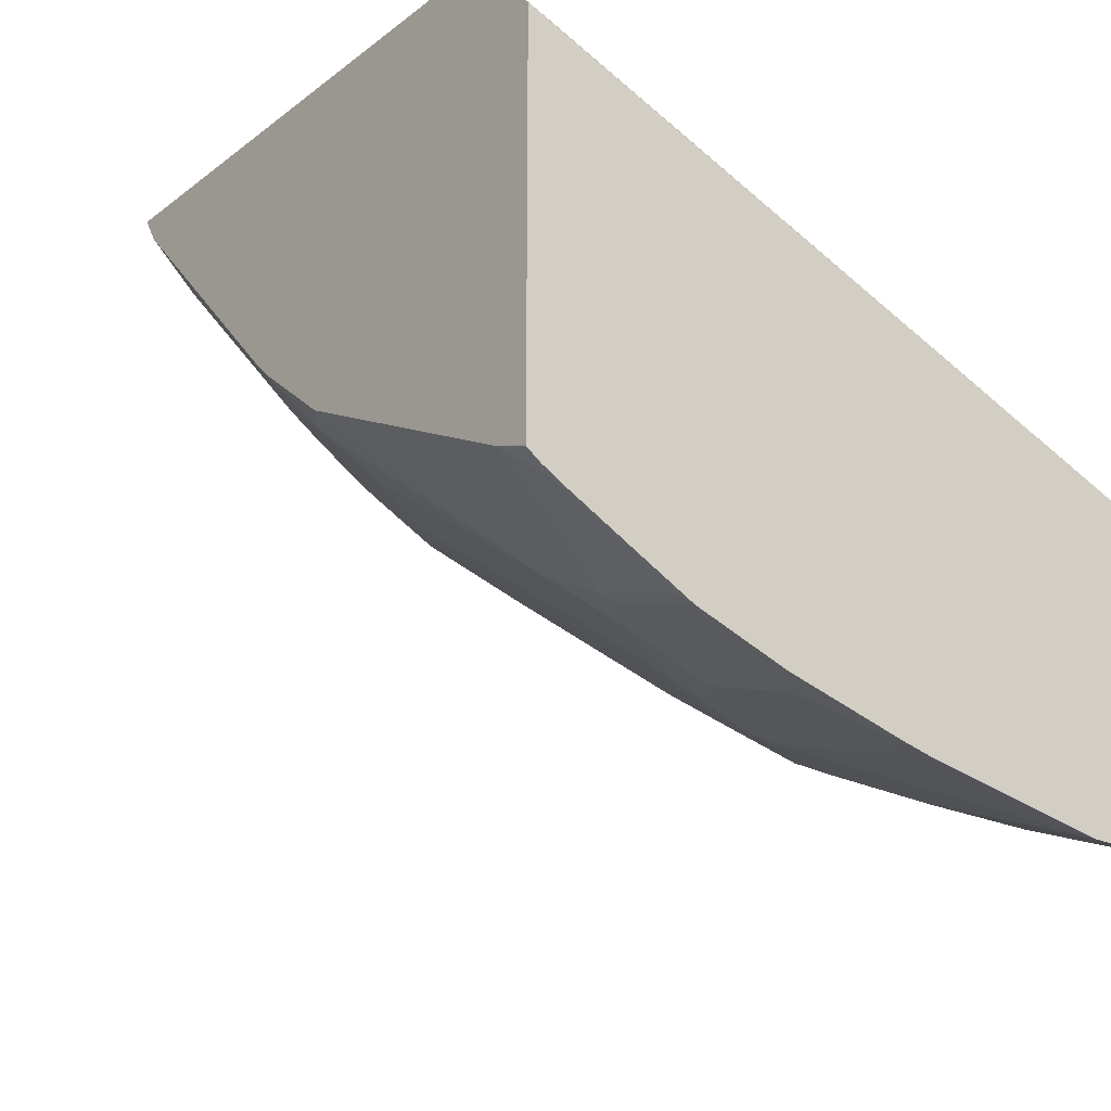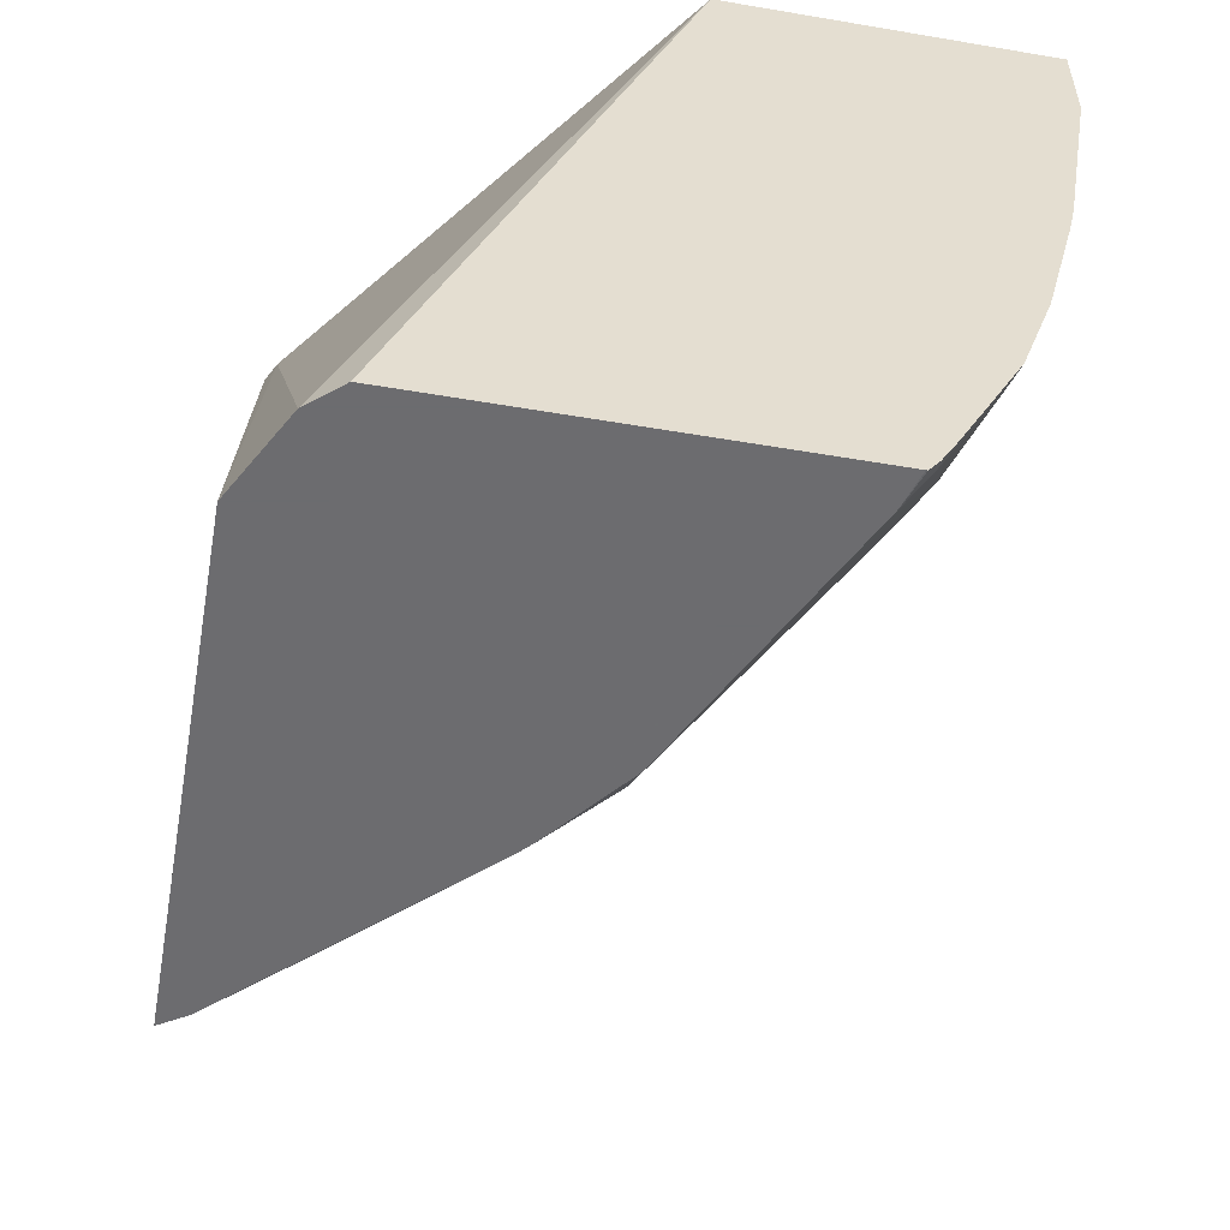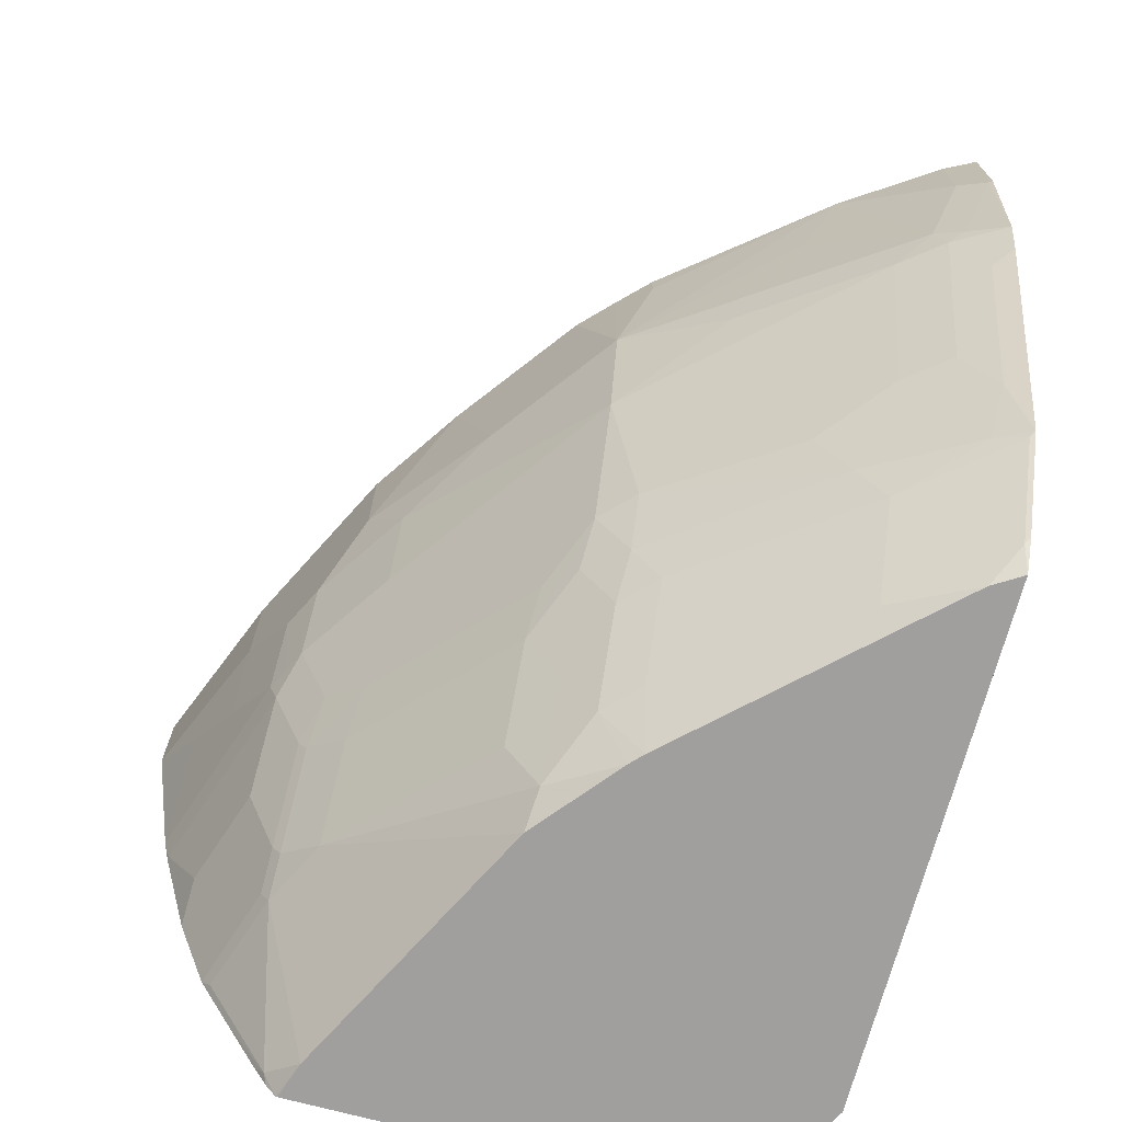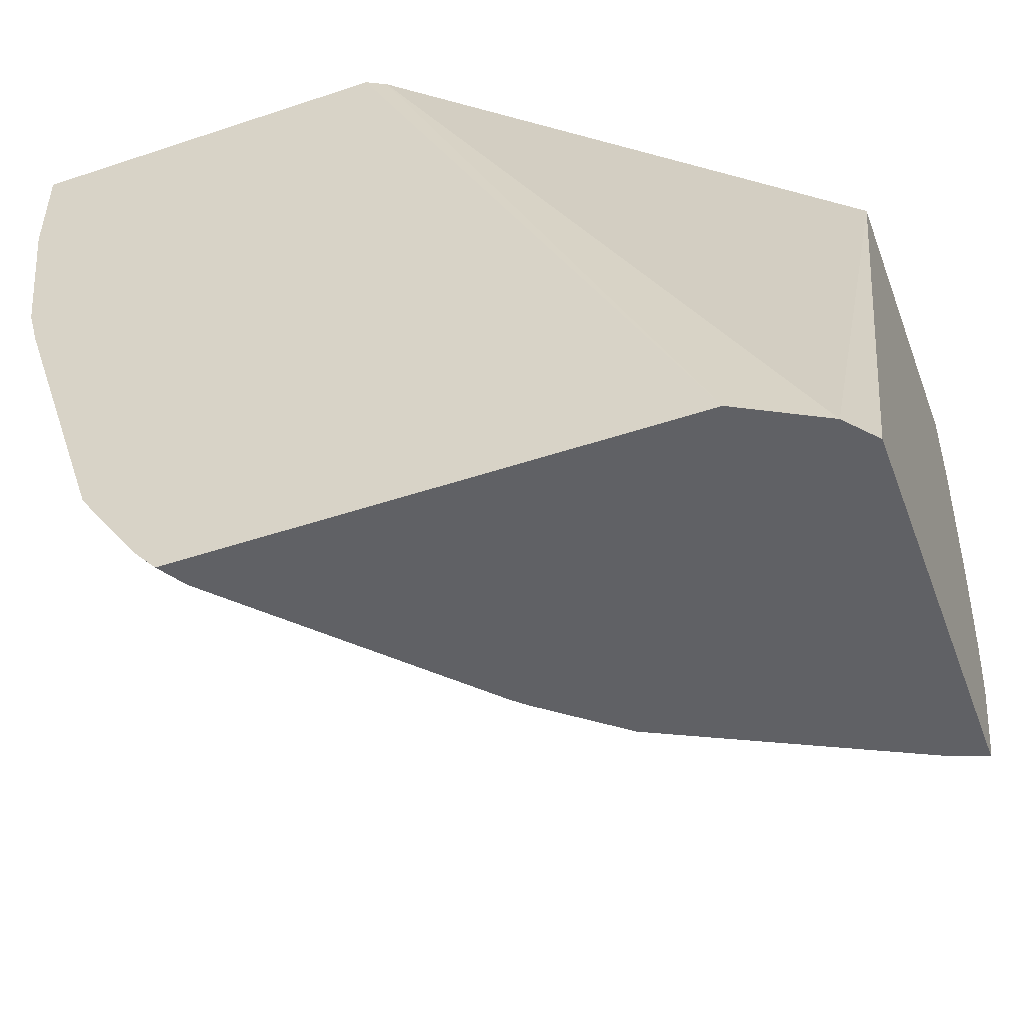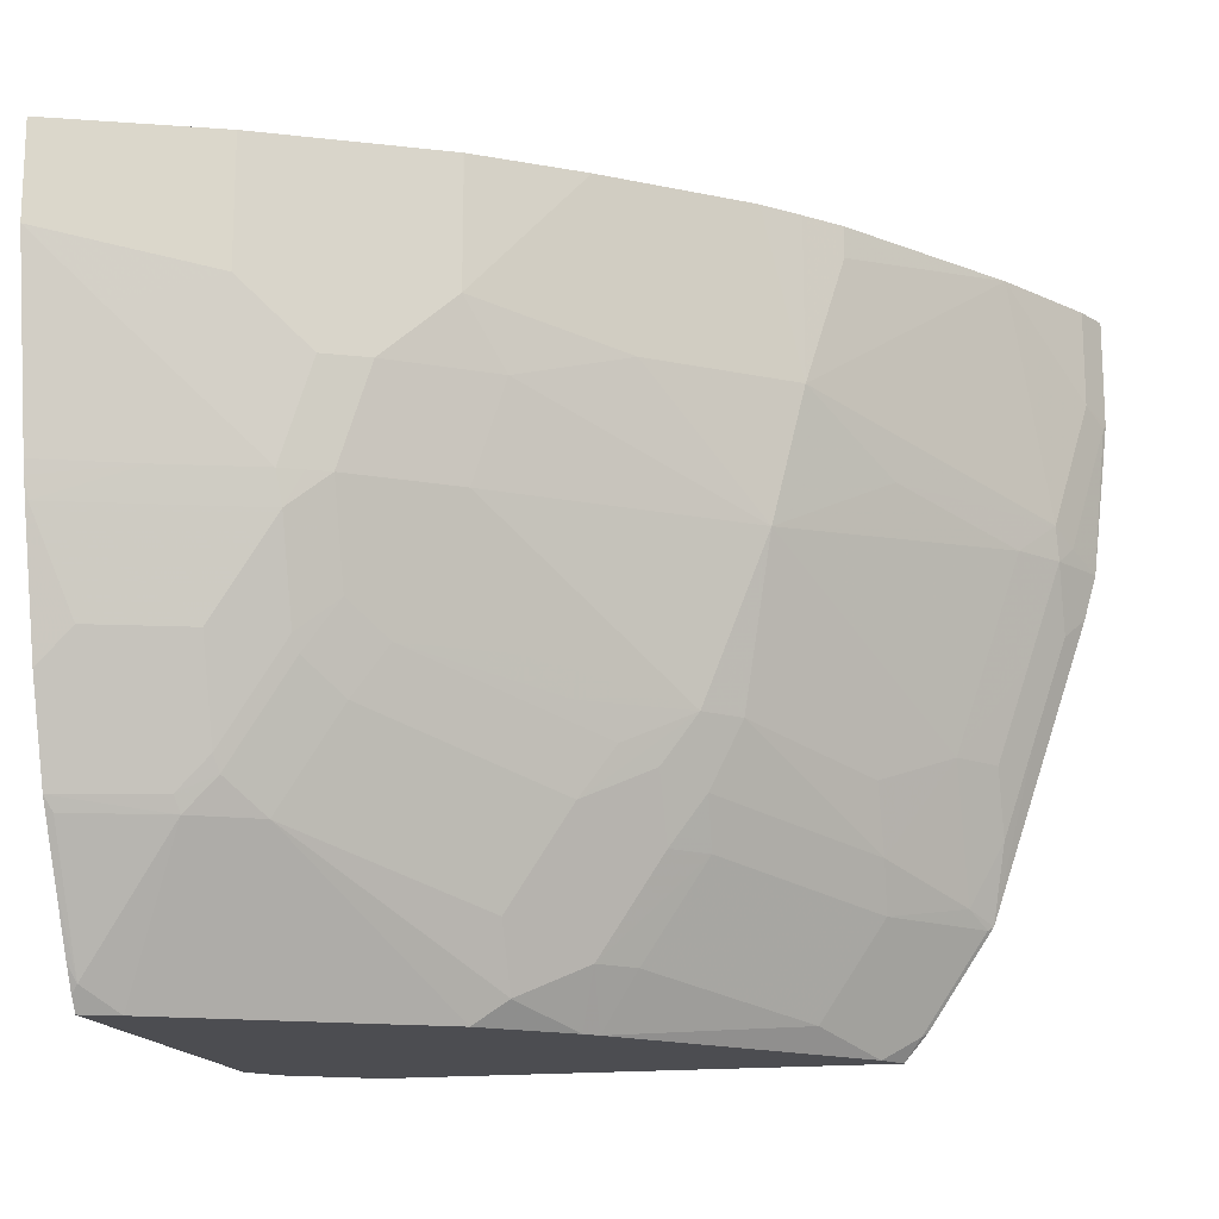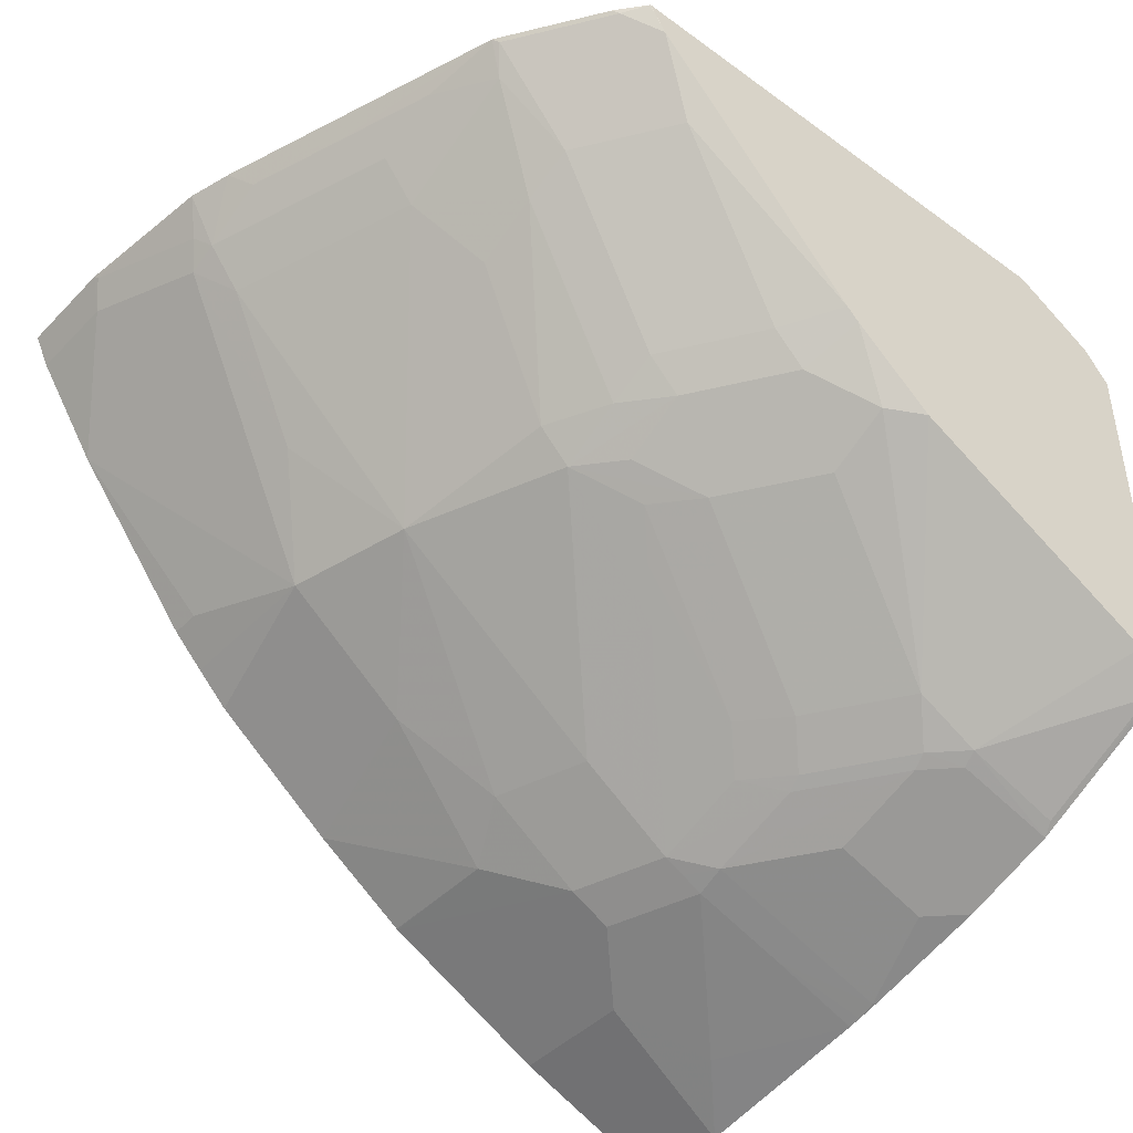
<metadata>
{"format":"obj","ext":"obj","renderer":"f3d","projection":"perspective","resolution":1024,"background":"white","views":[{"elev":-22.8,"azim":-128.4,"up":"+Y"},{"elev":-53.8,"azim":-100.3,"up":"+Z"},{"elev":-71.4,"azim":74.9,"up":"+Z"},{"elev":-49.6,"azim":-159.8,"up":"+Z"},{"elev":-16.1,"azim":13.2,"up":"+Z"},{"elev":-44.0,"azim":139.6,"up":"+Y"}]}
</metadata>
<code>
v 0.2679 -0.2862 -0.4238
v 0.2679 -0.287 -0.4237
v 0.2679 -0.05302 -0.4238
v 0.2896 -0.2792 -0.4238
v 0.2718 -0.2956 -0.41
v 0.2679 -0.293 -0.4152
v 0.2679 -0.2093 -0.0008653
v 0.284 -0.03397 -0.4238
v 0.3277 -0.2601 -0.4238
v 0.329 -0.3147 -0.3337
v 0.2718 -0.3147 -0.3719
v 0.2679 -0.3195 -0.3638
v 0.2679 -0.301 -0.4005
v 0.2679 -0.4001 -0.0008653
v 0.5277 -0.01273 -0.0008653
v 0.3343 -0.00692 -0.4238
v 0.4421 -0.203 -0.4238
v 0.3266 -0.3195 -0.3242
v 0.2679 -0.3385 -0.3257
v 0.2718 -0.3337 -0.3337
v 0.3672 -0.2956 -0.3337
v 0.3481 -0.3147 -0.3147
v 0.2679 -0.4001 -0.05725
v 0.3624 -0.3624 -0.0008653
v 0.5392 -0.00692 -0.0008653
v 0.6332 -0.00692 -0.4238
v 0.4902 -0.1639 -0.4238
v 0.4625 -0.2003 -0.41
v 0.2694 -0.3576 -0.267
v 0.2679 -0.3576 -0.2685
v 0.3457 -0.3195 -0.3051
v 0.4053 -0.2956 -0.2765
v 0.4625 -0.2193 -0.3719
v 0.3863 -0.3147 -0.2574
v 0.2679 -0.3812 -0.1709
v 0.2861 -0.3814 -0.1335
v 0.3052 -0.3814 -0.09538
v 0.3624 -0.3624 -0.07629
v 0.3873 -0.3499 -0.0008653
v 0.7594 -0.00692 -0.0008653
v 0.6334 -0.00692 -0.4236
v 0.6231 -0.02328 -0.4238
v 0.4978 -0.1568 -0.4238
v 0.5007 -0.1812 -0.391
v 0.5007 -0.2003 -0.3528
v 0.2694 -0.3767 -0.1908
v 0.2885 -0.3576 -0.2479
v 0.2679 -0.3767 -0.1922
v 0.3839 -0.3195 -0.2479
v 0.3839 -0.3385 -0.1908
v 0.3457 -0.3385 -0.2479
v 0.426 -0.2924 -0.2479
v 0.5007 -0.2193 -0.3147
v 0.4069 -0.3115 -0.2288
v 0.2679 -0.3796 -0.1788
v 0.3242 -0.3624 -0.1717
v 0.3433 -0.3624 -0.1335
v 0.4006 -0.3433 -0.1145
v 0.4387 -0.3242 -0.07629
v 0.4387 -0.3242 -0.0008653
v 0.7502 -0.02543 -0.0008653
v 0.7594 -0.00692 -0.06416
v 0.6469 -0.00692 -0.4074
v 0.6437 -0.009537 -0.41
v 0.6818 -0.009537 -0.3528
v 0.6341 -0.06676 -0.3528
v 0.596 -0.06676 -0.41
v 0.5197 -0.1621 -0.391
v 0.5578 -0.1621 -0.3337
v 0.5388 -0.1812 -0.3337
v 0.5388 -0.2003 -0.2956
v 0.4069 -0.3306 -0.1717
v 0.3942 -0.3369 -0.1717
v 0.3815 -0.3433 -0.1717
v 0.5213 -0.2161 -0.2861
v 0.5023 -0.2352 -0.267
v 0.4832 -0.2543 -0.2479
v 0.5594 -0.1971 -0.267
v 0.426 -0.3306 -0.1145
v 0.4641 -0.3115 -0.07629
v 0.4635 -0.3118 -0.0008653
v 0.712 -0.08239 -0.0008653
v 0.7502 -0.02543 -0.05725
v 0.7581 -0.009537 -0.06677
v 0.7496 -0.00692 -0.1526
v 0.6851 -0.00692 -0.3502
v 0.6739 -0.02543 -0.3433
v 0.6357 -0.08266 -0.3242
v 0.5594 -0.178 -0.3051
v 0.4832 -0.2733 -0.1908
v 0.4641 -0.2924 -0.1717
v 0.4832 -0.2924 -0.1145
v 0.5023 -0.2543 -0.2098
v 0.5785 -0.178 -0.267
v 0.5976 -0.1971 -0.1717
v 0.5404 -0.2543 -0.09538
v 0.5209 -0.2733 -0.0008653
v 0.4641 -0.3115 -0.0008653
v 0.6357 -0.178 -0.0008653
v 0.6357 -0.178 -0.01908
v 0.6166 -0.1971 -0.09538
v 0.6929 -0.1017 -0.05725
v 0.7311 -0.04452 -0.1335
v 0.739 -0.02863 -0.1431
v 0.7319 -0.03817 -0.1526
v 0.7423 -0.00692 -0.1786
v 0.7128 -0.01908 -0.2479
v 0.6937 -0.01908 -0.3051
v 0.6739 -0.06361 -0.267
v 0.6357 -0.1017 -0.2861
v 0.712 -0.06361 -0.1526
v 0.6548 -0.1399 -0.1335
v 0.5972 -0.216 -0.0008653
v 0.6166 -0.1971 -0.0008653
v 0.6739 -0.1208 -0.1145
v 0.7319 -0.01908 -0.1908
v 0.7128 -0.03817 -0.2098
v 0.6937 -0.03817 -0.267
f 65 87 66
f 65 86 87
f 63 65 64
f 63 86 65
f 61 82 83
f 62 83 84
f 59 81 60
f 59 79 80
f 66 87 88
f 59 80 81
f 62 84 85
f 66 88 89
f 72 91 92
f 66 69 68
f 66 68 67
f 69 89 70
f 70 89 78
f 70 78 71
f 72 77 90
f 72 90 91
f 72 92 79
f 75 78 76
f 76 78 77
f 58 72 79
f 77 78 93
f 66 89 69
f 58 73 72
f 46 56 55
f 58 79 59
f 77 93 90
f 43 68 44
f 43 67 68
f 44 68 69
f 44 69 70
f 44 70 71
f 44 71 45
f 45 71 53
f 46 55 48
f 46 47 51
f 46 51 50
f 46 50 74
f 58 74 73
f 46 74 56
f 49 72 50
f 50 73 74
f 50 72 73
f 52 72 54
f 52 53 75
f 52 75 76
f 52 76 77
f 52 77 72
f 53 71 78
f 53 78 75
f 56 74 57
f 57 74 58
f 49 54 72
f 78 89 94
f 101 115 102
f 78 95 93
f 95 109 111
f 95 111 112
f 95 112 101
f 95 101 96
f 96 101 97
f 97 101 113
f 99 114 101
f 99 101 100
f 101 112 115
f 42 67 43
f 101 114 113
f 102 115 103
f 103 105 104
f 103 115 112
f 103 112 111
f 103 111 105
f 105 116 106
f 105 111 109
f 105 109 117
f 105 117 116
f 106 116 107
f 107 116 117
f 107 117 118
f 107 118 108
f 109 118 117
f 95 110 109
f 94 110 95
f 92 95 96
f 91 95 92
f 79 92 80
f 80 92 96
f 80 96 97
f 80 97 98
f 80 98 81
f 82 99 100
f 82 100 101
f 82 101 102
f 82 102 103
f 82 103 83
f 83 103 104
f 83 104 84
f 78 94 95
f 84 104 85
f 85 105 106
f 86 106 107
f 86 107 108
f 86 108 87
f 87 108 118
f 87 118 109
f 87 109 88
f 88 109 110
f 88 110 94
f 88 94 89
f 90 93 95
f 90 95 91
f 85 104 105
f 42 66 67
f 38 59 39
f 42 64 65
f 5 10 11
f 7 14 24
f 7 24 39
f 7 39 60
f 7 60 81
f 7 81 98
f 7 98 97
f 7 97 113
f 7 113 114
f 7 114 99
f 7 99 82
f 7 82 61
f 7 61 40
f 7 40 25
f 7 25 15
f 7 15 8
f 8 15 16
f 9 17 10
f 10 18 19
f 10 19 20
f 10 20 11
f 10 17 21
f 10 21 22
f 10 22 18
f 11 20 19
f 5 13 6
f 5 12 13
f 5 11 12
f 4 10 5
f 1 2 6
f 1 6 13
f 1 13 12
f 1 12 19
f 1 19 30
f 1 30 48
f 1 48 55
f 1 55 35
f 1 35 23
f 1 23 14
f 1 14 7
f 1 7 3
f 11 19 12
f 1 3 8
f 1 16 26
f 1 26 42
f 1 42 43
f 1 43 27
f 1 27 17
f 1 17 9
f 1 9 4
f 1 4 2
f 42 65 66
f 2 4 5
f 3 7 8
f 4 9 10
f 1 8 16
f 14 23 38
f 2 5 6
f 15 25 16
f 28 44 45
f 28 45 53
f 28 53 33
f 29 46 48
f 29 48 30
f 29 47 46
f 31 49 50
f 31 50 51
f 31 51 47
f 32 52 34
f 32 53 52
f 34 52 54
f 34 54 49
f 35 55 56
f 36 56 57
f 36 57 37
f 37 57 38
f 38 57 58
f 38 58 59
f 39 59 60
f 40 61 83
f 40 83 62
f 41 63 64
f 41 64 42
f 14 38 24
f 27 44 28
f 27 43 44
f 35 56 36
f 24 38 39
f 26 41 42
f 16 40 62
f 16 62 85
f 16 85 106
f 16 106 86
f 16 86 63
f 16 63 41
f 16 41 26
f 17 27 28
f 17 28 21
f 18 30 19
f 18 22 31
f 18 29 30
f 18 47 29
f 23 37 38
f 23 36 37
f 23 35 36
f 22 49 31
f 18 31 47
f 21 53 32
f 22 34 49
f 21 33 53
f 21 28 33
f 21 34 22
f 21 32 34
f 16 25 40

</code>
